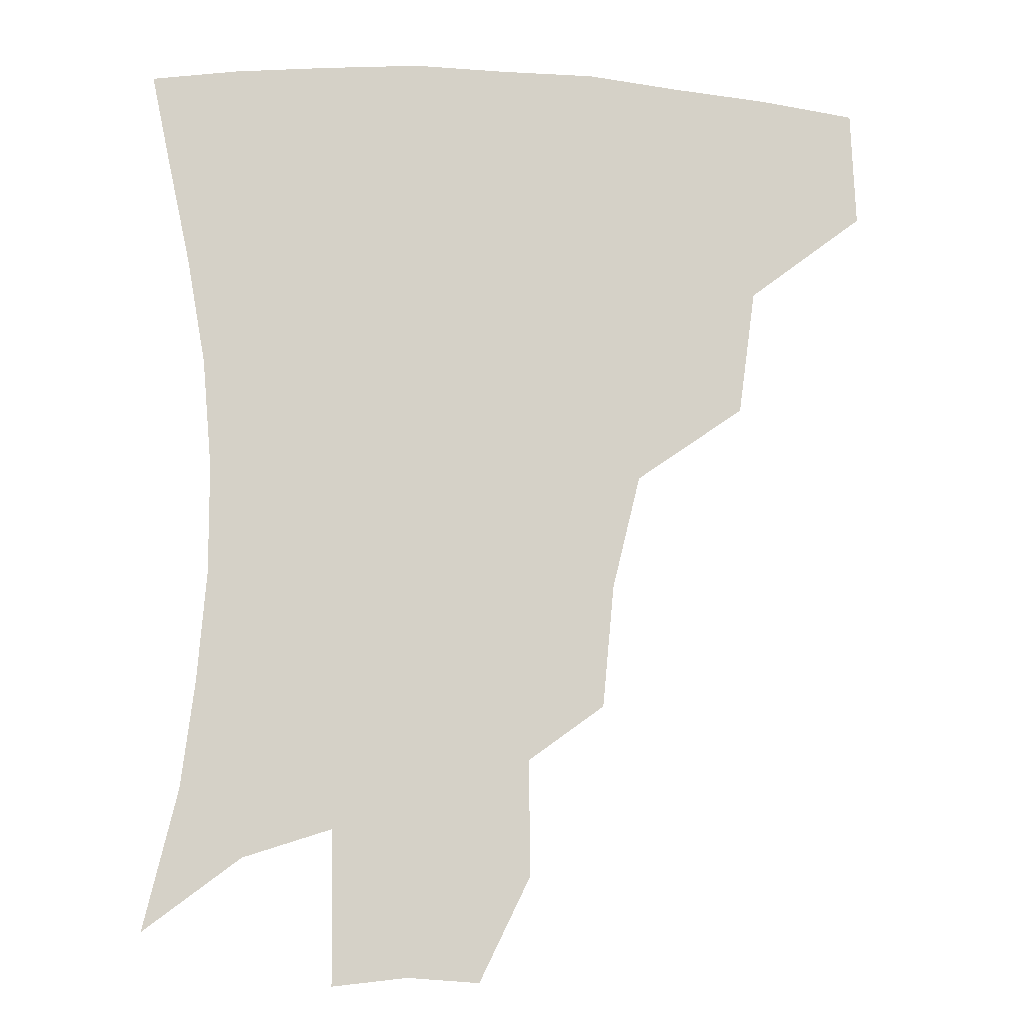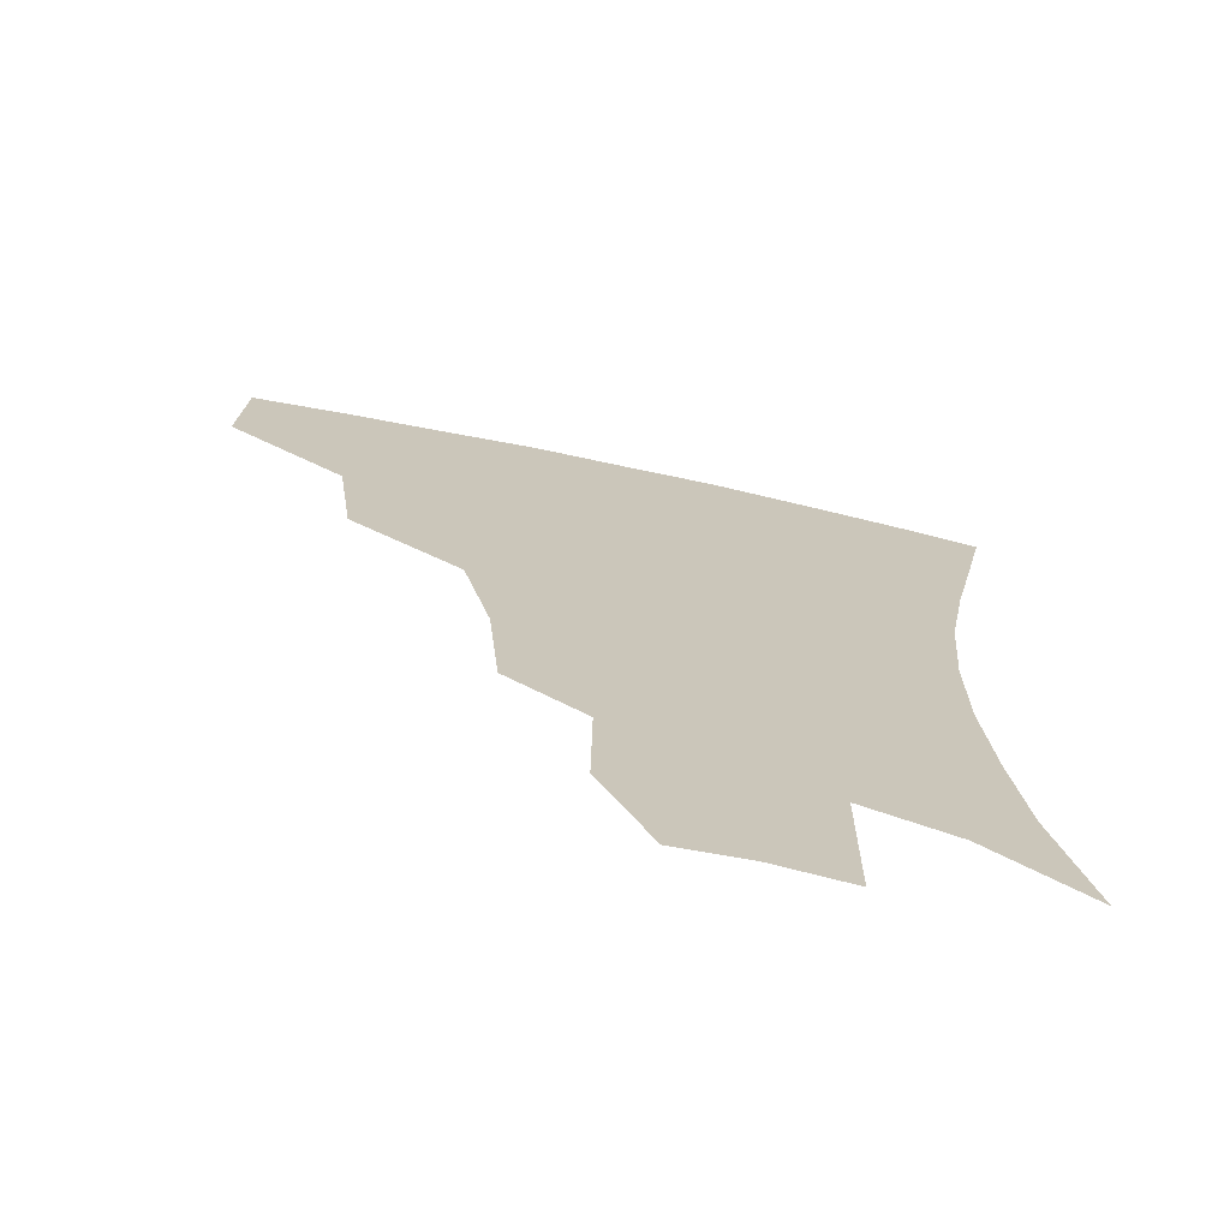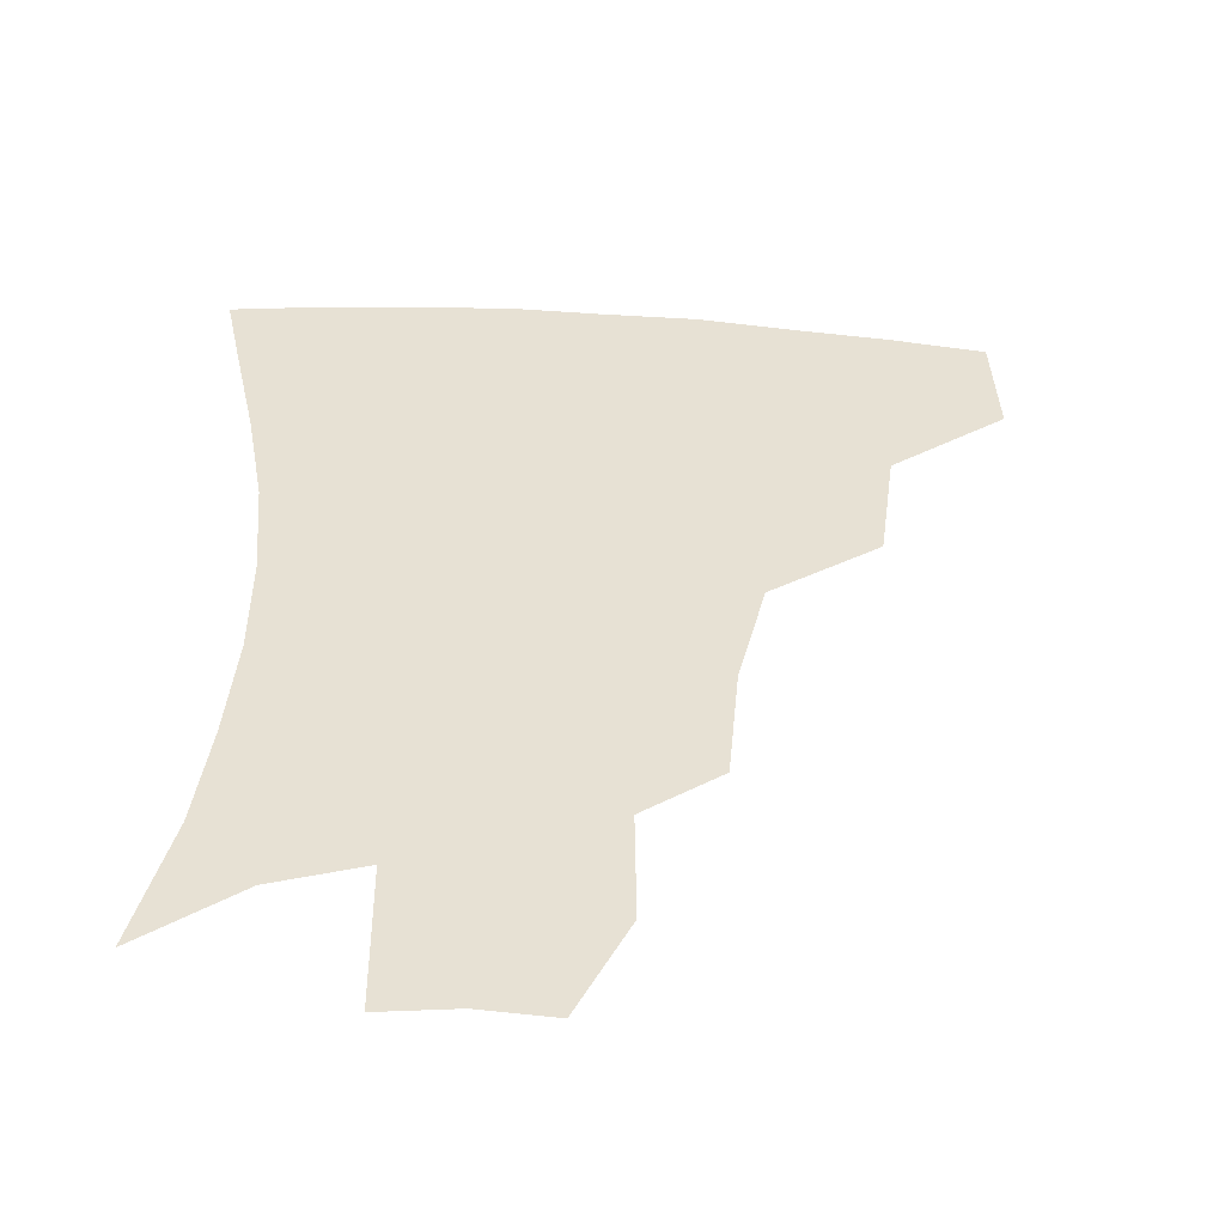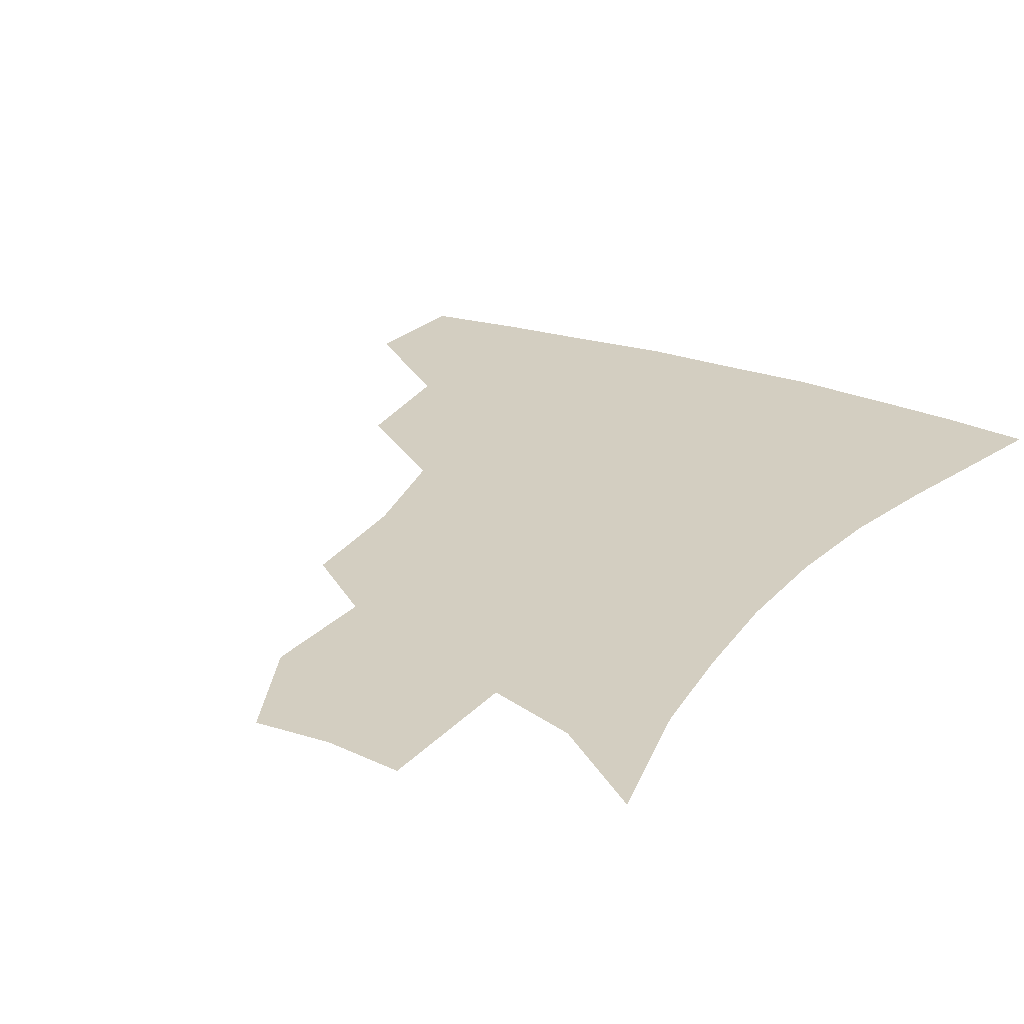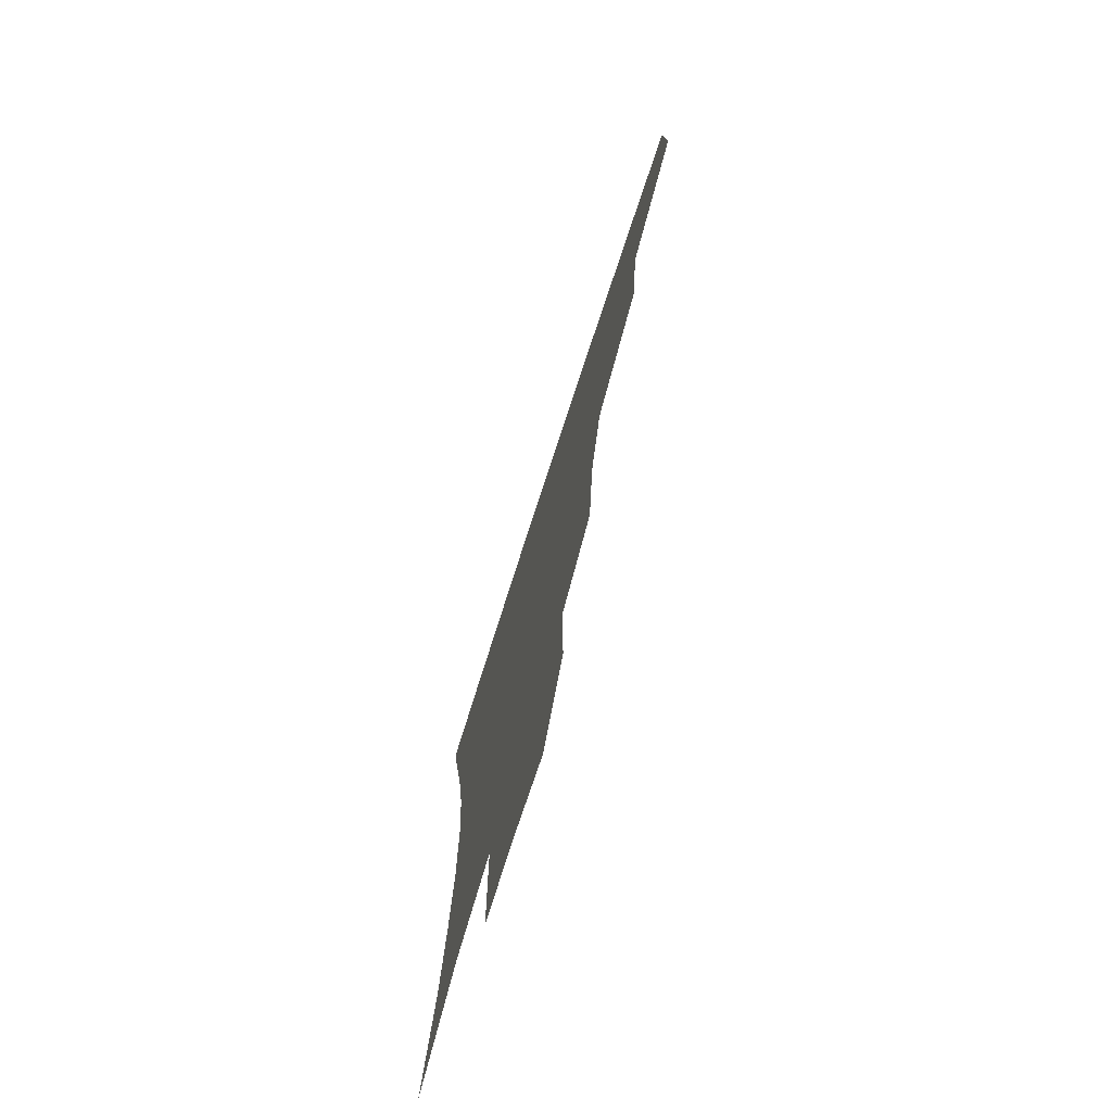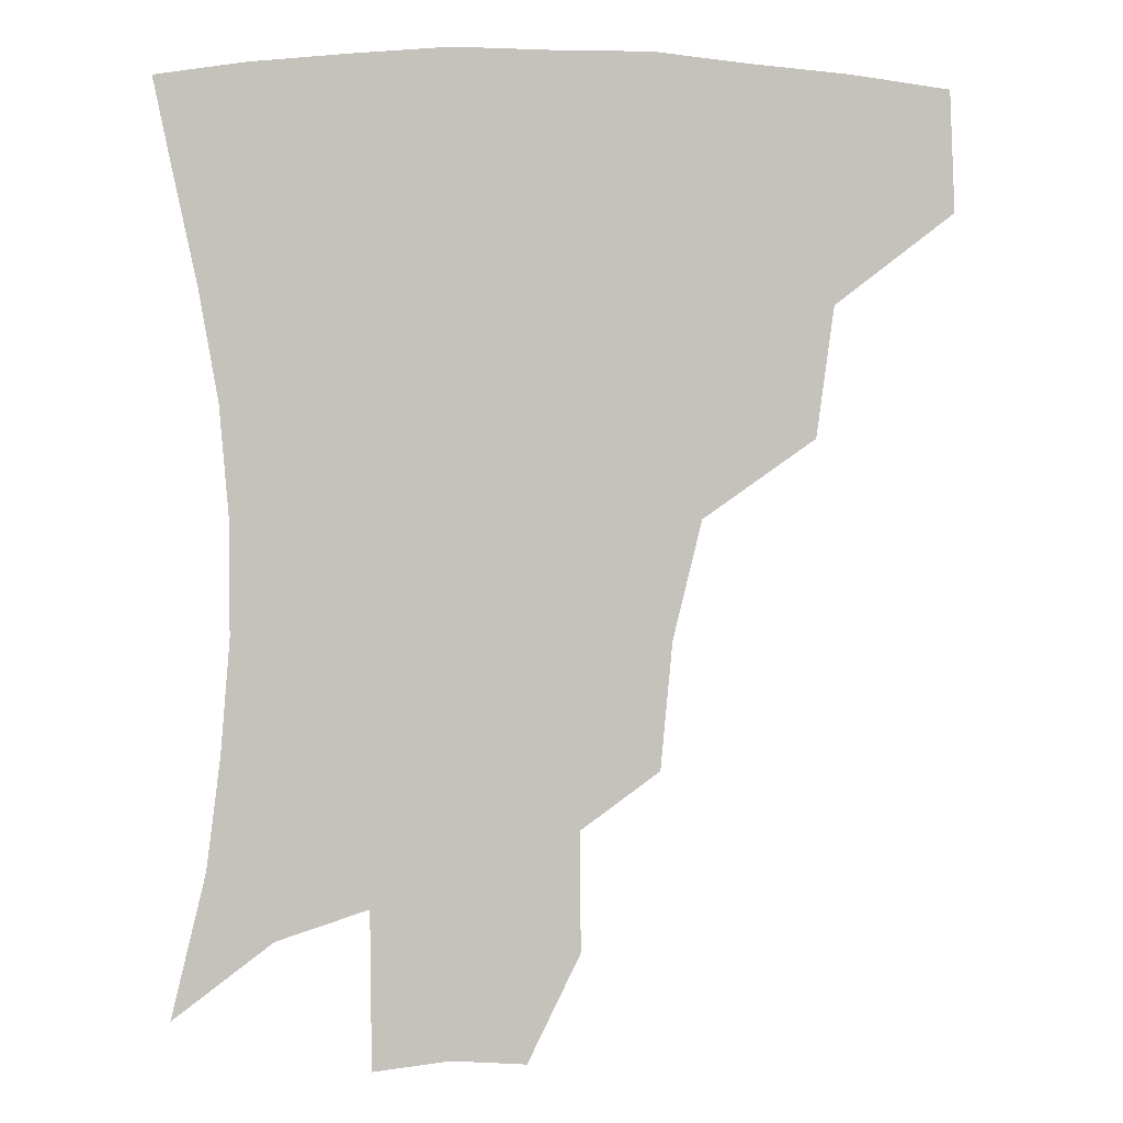
<metadata>
{"format":"obj","ext":"obj","renderer":"f3d","projection":"perspective","resolution":1024,"background":"white","views":[{"elev":-10.3,"azim":171.1,"up":"+Y"},{"elev":-71.2,"azim":-12.1,"up":"+Y"},{"elev":-51.5,"azim":176.2,"up":"+Y"},{"elev":25.1,"azim":31.2,"up":"+Z"},{"elev":-75.1,"azim":-108.0,"up":"+Y"},{"elev":2.1,"azim":173.0,"up":"+Y"}]}
</metadata>
<code>
v 453.5 380.2 0
v 455.1 416.1 0
v 494.7 314 0
v 489.4 352.9 0
v 489 390 0
v 485 419.9 0
v 540.6 217.2 0
v 537.1 255.2 0
v 528.4 290.5 0
v 524.3 334.6 0
v 521.5 365.5 0
v 517.9 393.5 0
v 514.7 422.5 0
v 564 164.4 0
v 564.3 200.1 0
v 561.1 240.9 0
v 556.6 271 0
v 552.3 307.3 0
v 549.9 340 0
v 549.1 370.1 0
v 546.4 396.2 0
v 543.4 425.4 0
v 579.7 132.2 0
v 585.2 178.9 0
v 583.7 217.4 0
v 580.9 248.4 0
v 578 281.4 0
v 576.2 315.1 0
v 575.3 343.3 0
v 575.1 371 0
v 574.6 397.1 0
v 573 425.2 0
v 601.9 133.8 0
v 605 182.7 0
v 602.9 218.4 0
v 600.8 252.9 0
v 599.3 285.3 0
v 599.1 316.9 0
v 600.1 344.8 0
v 601.4 371.6 0
v 602.4 397.1 0
v 601.2 425.6 0
v 624.8 131.3 0
v 625.2 178.4 0
v 622.6 218.3 0
v 620.7 252.7 0
v 620.4 283.3 0
v 621.3 313.3 0
v 623.5 343.8 0
v 626.4 370.7 0
v 629.2 396.2 0
v 630.9 423 0
v 652.5 169.7 0
v 644.1 211.8 0
v 641.9 244.1 0
v 640.8 276.8 0
v 642.1 308.6 0
v 645.7 337.7 0
v 650.4 366.3 0
v 655.5 394 0
v 659.4 420.2 0
v 682.2 147.5 0
v 671.8 190.2 0
v 667.6 223.2 0
v 664.8 257 0
v 664.8 290.4 0
v 667.6 323.8 0
v 673.2 356.2 0
v 680.2 388.9 0
v 685.8 416.1 0
f 4 5 1
f 1 5 2
f 5 6 2
f 9 10 3
f 3 10 4
f 10 11 4
f 4 11 5
f 11 12 5
f 5 12 6
f 12 13 6
f 15 16 7
f 7 16 8
f 16 17 8
f 8 17 9
f 17 18 9
f 9 18 10
f 18 19 10
f 10 19 11
f 19 20 11
f 11 20 12
f 20 21 12
f 12 21 13
f 21 22 13
f 23 24 14
f 14 24 15
f 24 25 15
f 15 25 16
f 25 26 16
f 16 26 17
f 26 27 17
f 17 27 18
f 27 28 18
f 18 28 19
f 28 29 19
f 19 29 20
f 29 30 20
f 20 30 21
f 30 31 21
f 21 31 22
f 31 32 22
f 23 33 24
f 33 34 24
f 24 34 25
f 34 35 25
f 25 35 26
f 35 36 26
f 26 36 27
f 36 37 27
f 27 37 28
f 37 38 28
f 28 38 29
f 38 39 29
f 29 39 30
f 39 40 30
f 30 40 31
f 40 41 31
f 31 41 32
f 41 42 32
f 33 43 34
f 43 44 34
f 34 44 35
f 44 45 35
f 35 45 36
f 45 46 36
f 36 46 37
f 46 47 37
f 37 47 38
f 47 48 38
f 38 48 39
f 48 49 39
f 39 49 40
f 49 50 40
f 40 50 41
f 50 51 41
f 41 51 42
f 51 52 42
f 44 53 45
f 53 54 45
f 45 54 46
f 54 55 46
f 46 55 47
f 55 56 47
f 47 56 48
f 56 57 48
f 48 57 49
f 57 58 49
f 49 58 50
f 58 59 50
f 50 59 51
f 59 60 51
f 51 60 52
f 60 61 52
f 53 62 54
f 62 63 54
f 54 63 55
f 63 64 55
f 55 64 56
f 64 65 56
f 56 65 57
f 65 66 57
f 57 66 58
f 66 67 58
f 58 67 59
f 67 68 59
f 59 68 60
f 68 69 60
f 60 69 61
f 69 70 61

</code>
